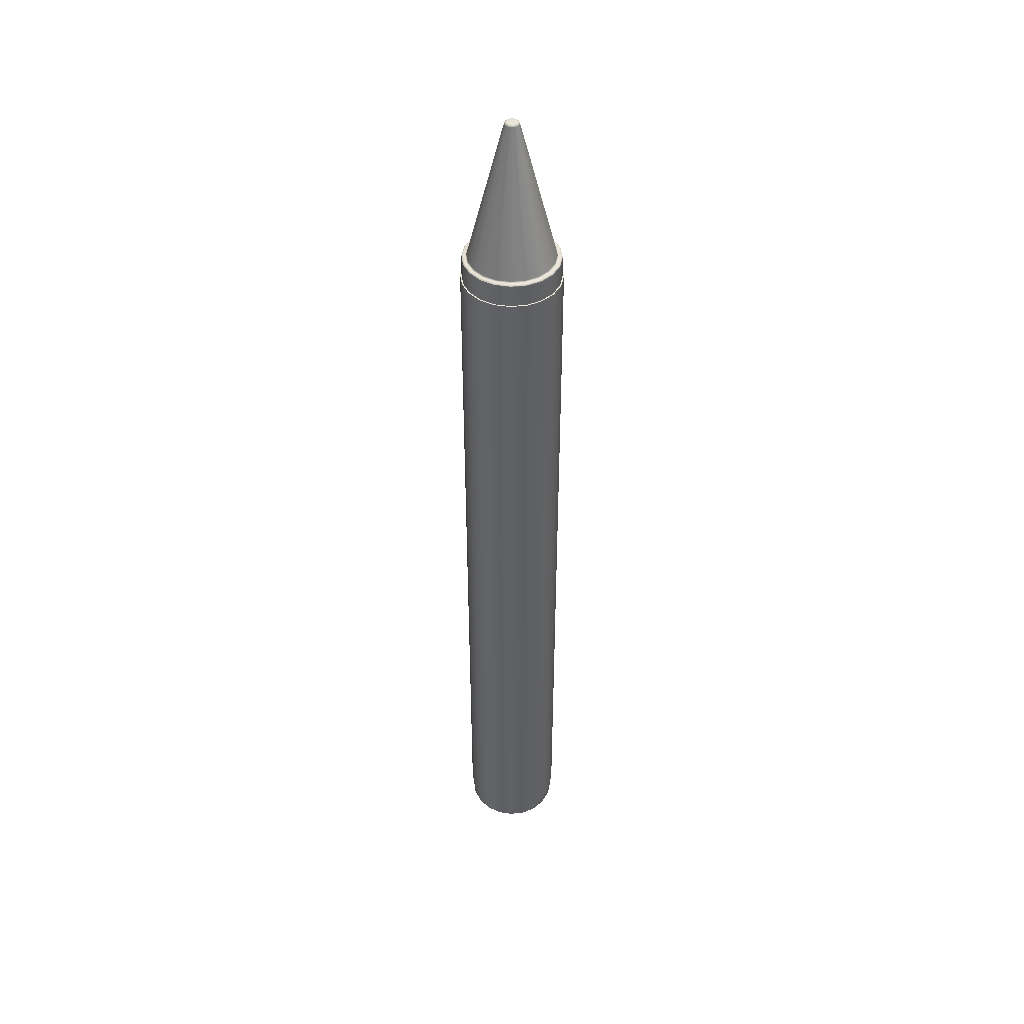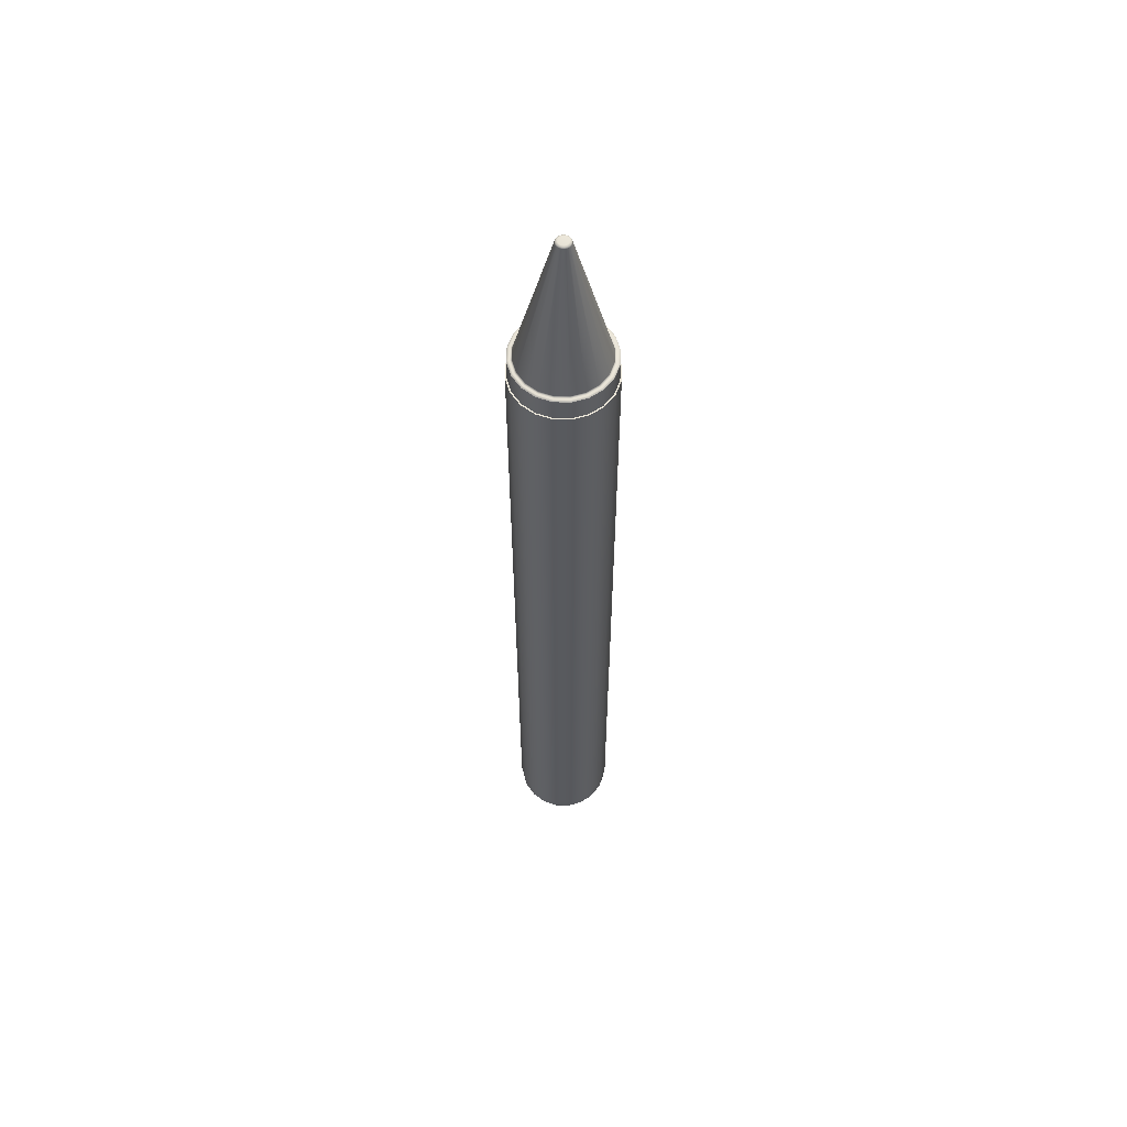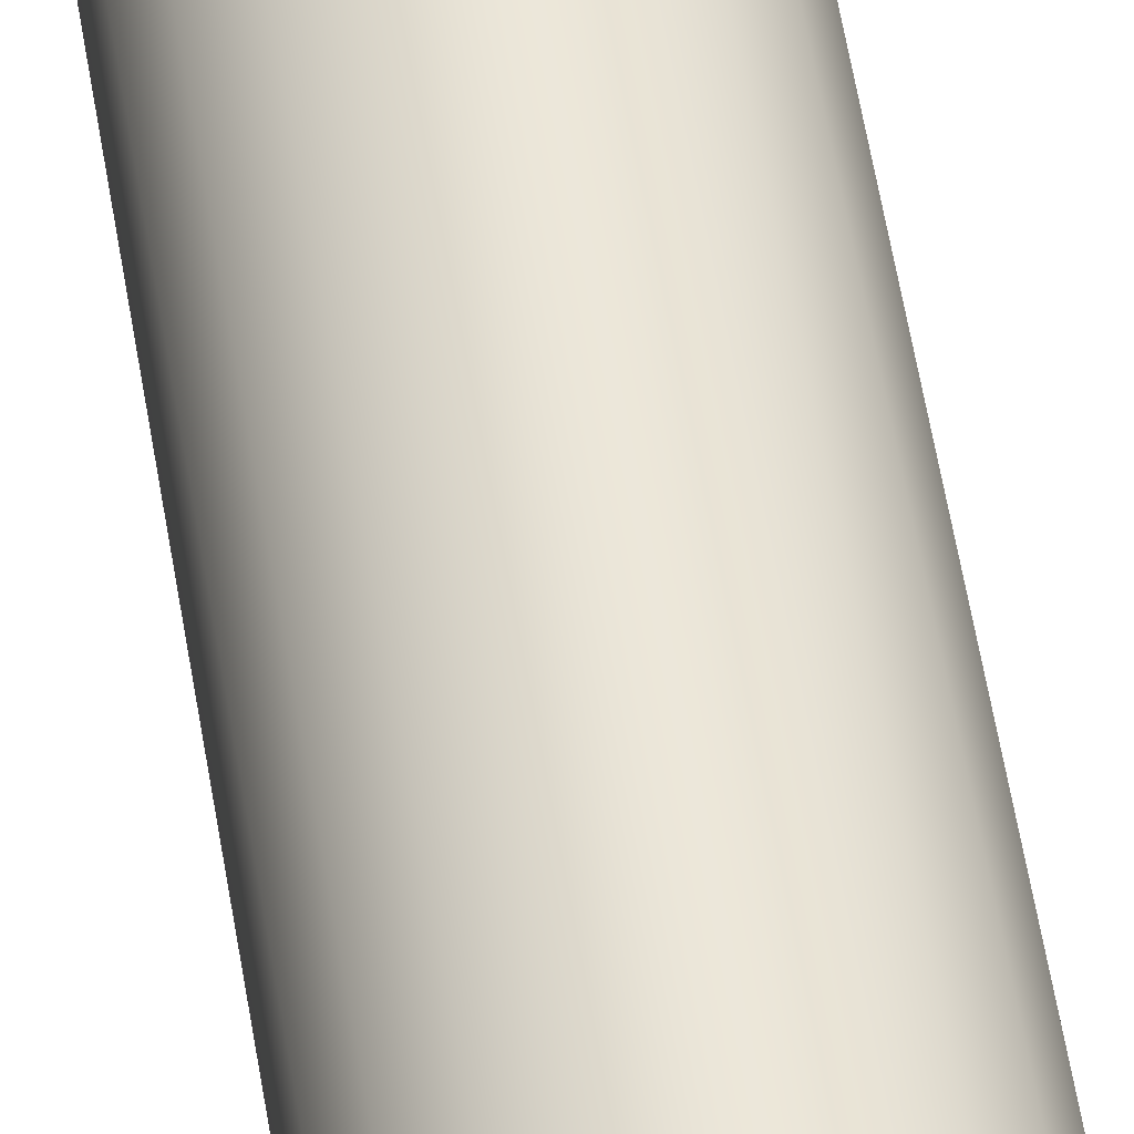
<metadata>
{"format":"obj","ext":"obj","renderer":"f3d","projection":"perspective","resolution":1024,"background":"white","views":[{"elev":44.1,"azim":19.6,"up":"+Y"},{"elev":59.2,"azim":-115.4,"up":"+Y"},{"elev":47.8,"azim":171.8,"up":"+Z"}]}
</metadata>
<code>
g default
v 0 0 0
v 0 8 0
v 0.3614 0.005292 -0.1174
v 0.3753 0.01975 -0.122
v 0.3804 0.0395 -0.1236
v 0.3424 0 -0.1112
v 0.3074 0.005292 -0.2234
v 0.3193 0.01975 -0.232
v 0.3236 0.0395 -0.2351
v 0.2913 0 -0.2116
v 0.2234 0.005292 -0.3074
v 0.232 0.01975 -0.3193
v 0.2351 0.0395 -0.3236
v 0.2116 0 -0.2913
v 0.1174 0.005292 -0.3614
v 0.122 0.01975 -0.3753
v 0.1236 0.0395 -0.3804
v 0.1112 0 -0.3424
v 0 0.005292 -0.38
v 0 0.01975 -0.3946
v 0 0.0395 -0.4
v 0 0 -0.36
v -0.1174 0.005292 -0.3614
v -0.122 0.01975 -0.3753
v -0.1236 0.0395 -0.3804
v -0.1112 0 -0.3424
v -0.2234 0.005292 -0.3074
v -0.232 0.01975 -0.3193
v -0.2351 0.0395 -0.3236
v -0.2116 0 -0.2913
v -0.3074 0.005292 -0.2234
v -0.3193 0.01975 -0.232
v -0.3236 0.0395 -0.2351
v -0.2912 0 -0.2116
v -0.3614 0.005292 -0.1174
v -0.3753 0.01975 -0.122
v -0.3804 0.0395 -0.1236
v -0.3424 0 -0.1112
v -0.38 0.005292 0
v -0.3946 0.01975 0
v -0.4 0.0395 0
v -0.36 0 0
v -0.3614 0.005292 0.1174
v -0.3753 0.01975 0.122
v -0.3804 0.0395 0.1236
v -0.3424 0 0.1112
v -0.3074 0.005292 0.2234
v -0.3193 0.01975 0.232
v -0.3236 0.0395 0.2351
v -0.2912 0 0.2116
v -0.2234 0.005292 0.3074
v -0.232 0.01975 0.3193
v -0.2351 0.0395 0.3236
v -0.2116 0 0.2912
v -0.1174 0.005292 0.3614
v -0.122 0.01975 0.3753
v -0.1236 0.0395 0.3804
v -0.1112 0 0.3424
v -0 0.005292 0.38
v -0 0.01975 0.3946
v -0 0.0395 0.4
v -0 0 0.36
v 0.1174 0.005292 0.3614
v 0.122 0.01975 0.3753
v 0.1236 0.0395 0.3804
v 0.1112 0 0.3424
v 0.2234 0.005292 0.3074
v 0.232 0.01975 0.3193
v 0.2351 0.0395 0.3236
v 0.2116 0 0.2912
v 0.3074 0.005292 0.2234
v 0.3193 0.01975 0.232
v 0.3236 0.0395 0.2351
v 0.2912 0 0.2116
v 0.3614 0.005292 0.1174
v 0.3753 0.01975 0.122
v 0.3804 0.0395 0.1236
v 0.3424 0 0.1112
v 0.38 0.005292 -0
v 0.3946 0.01975 -0
v 0.4 0.0395 0
v 0.36 0 -0
v 0.3728 6.799 -0.1211
v 0.3784 6.793 -0.1229
v 0.3804 6.785 -0.1236
v 0.3652 6.801 -0.1187
v 0.3219 6.793 -0.2339
v 0.3171 6.799 -0.2304
v 0.3107 6.801 -0.2257
v 0.3236 6.785 -0.2351
v 0.2304 6.799 -0.3171
v 0.2339 6.793 -0.3219
v 0.2351 6.785 -0.3236
v 0.2257 6.801 -0.3107
v 0.1211 6.799 -0.3728
v 0.1229 6.793 -0.3784
v 0.1236 6.785 -0.3804
v 0.1187 6.801 -0.3652
v -0 6.799 -0.392
v -0 6.793 -0.3979
v 0 6.785 -0.4
v -0 6.801 -0.384
v -0.1211 6.799 -0.3728
v -0.1229 6.793 -0.3784
v -0.1236 6.785 -0.3804
v -0.1187 6.801 -0.3652
v -0.2304 6.799 -0.3171
v -0.2339 6.793 -0.3219
v -0.2351 6.785 -0.3236
v -0.2257 6.801 -0.3107
v -0.3171 6.799 -0.2304
v -0.3219 6.793 -0.2339
v -0.3236 6.785 -0.2351
v -0.3107 6.801 -0.2257
v -0.3728 6.799 -0.1211
v -0.3784 6.793 -0.1229
v -0.3804 6.785 -0.1236
v -0.3652 6.801 -0.1187
v -0.392 6.799 -0
v -0.3979 6.793 -0
v -0.4 6.785 0
v -0.384 6.801 -0
v -0.3728 6.799 0.1211
v -0.3784 6.793 0.1229
v -0.3804 6.785 0.1236
v -0.3652 6.801 0.1187
v -0.3171 6.799 0.2304
v -0.3219 6.793 0.2339
v -0.3236 6.785 0.2351
v -0.3107 6.801 0.2257
v -0.2304 6.799 0.3171
v -0.2339 6.793 0.3219
v -0.2351 6.785 0.3236
v -0.2257 6.801 0.3107
v -0.1211 6.799 0.3728
v -0.1229 6.793 0.3784
v -0.1236 6.785 0.3804
v -0.1187 6.801 0.3652
v -0 6.799 0.392
v -0 6.793 0.3979
v -0 6.785 0.4
v -0 6.801 0.384
v 0.1211 6.799 0.3728
v 0.1229 6.793 0.3784
v 0.1236 6.785 0.3804
v 0.1187 6.801 0.3652
v 0.2304 6.799 0.3171
v 0.2339 6.793 0.3219
v 0.2351 6.785 0.3236
v 0.2257 6.801 0.3107
v 0.3171 6.799 0.2304
v 0.3219 6.793 0.2339
v 0.3236 6.785 0.2351
v 0.3107 6.801 0.2257
v 0.3728 6.799 0.1211
v 0.3784 6.793 0.1229
v 0.3804 6.785 0.1236
v 0.3652 6.801 0.1187
v 0.392 6.799 -0
v 0.3979 6.793 -0
v 0.4 6.785 0
v 0.384 6.801 -0
v 0.2956 6.802 -0.2148
v 0.2917 6.806 -0.212
v 0.2895 6.811 -0.2103
v 0.3004 6.801 -0.2183
v 0.2148 6.802 -0.2956
v 0.212 6.806 -0.2917
v 0.2103 6.811 -0.2895
v 0.2183 6.801 -0.3004
v 0.1129 6.802 -0.3475
v 0.1114 6.806 -0.343
v 0.1106 6.811 -0.3403
v 0.1148 6.801 -0.3532
v -0 6.802 -0.3654
v -0 6.806 -0.3606
v -0 6.811 -0.3579
v -0 6.801 -0.3714
v -0.1129 6.802 -0.3475
v -0.1114 6.806 -0.343
v -0.1106 6.811 -0.3403
v -0.1148 6.801 -0.3532
v -0.2148 6.802 -0.2956
v -0.212 6.806 -0.2917
v -0.2103 6.811 -0.2895
v -0.2183 6.801 -0.3004
v -0.2956 6.802 -0.2148
v -0.2917 6.806 -0.212
v -0.2895 6.811 -0.2103
v -0.3004 6.801 -0.2183
v -0.3475 6.802 -0.1129
v -0.343 6.806 -0.1114
v -0.3403 6.811 -0.1106
v -0.3532 6.801 -0.1148
v -0.3654 6.802 -0
v -0.3606 6.806 -0
v -0.3579 6.811 -0
v -0.3714 6.801 -0
v -0.3475 6.802 0.1129
v -0.343 6.806 0.1114
v -0.3403 6.811 0.1106
v -0.3532 6.801 0.1148
v -0.2956 6.802 0.2148
v -0.2917 6.806 0.212
v -0.2895 6.811 0.2103
v -0.3004 6.801 0.2183
v -0.2148 6.802 0.2956
v -0.212 6.806 0.2917
v -0.2103 6.811 0.2895
v -0.2183 6.801 0.3004
v -0.1129 6.802 0.3475
v -0.1114 6.806 0.343
v -0.1106 6.811 0.3403
v -0.1148 6.801 0.3532
v -0 6.802 0.3654
v -0 6.806 0.3606
v -0 6.811 0.3579
v -0 6.801 0.3714
v 0.1129 6.802 0.3475
v 0.1114 6.806 0.343
v 0.1106 6.811 0.3403
v 0.1148 6.801 0.3532
v 0.2148 6.802 0.2956
v 0.212 6.806 0.2917
v 0.2103 6.811 0.2895
v 0.2183 6.801 0.3004
v 0.2956 6.802 0.2148
v 0.2917 6.806 0.212
v 0.2895 6.811 0.2103
v 0.3004 6.801 0.2183
v 0.3475 6.802 0.1129
v 0.343 6.806 0.1114
v 0.3403 6.811 0.1106
v 0.3532 6.801 0.1148
v 0.3654 6.802 0
v 0.3606 6.806 -0
v 0.3579 6.811 -0
v 0.3714 6.801 0
v 0.3475 6.802 -0.1129
v 0.343 6.806 -0.1114
v 0.3403 6.811 -0.1106
v 0.3532 6.801 -0.1148
v 0.03241 7.994 -0.04462
v 0.02808 7.998 -0.03865
v 0.02273 8 -0.03129
v 0.03491 7.987 -0.04805
v 0.01704 7.994 -0.05245
v 0.01476 7.998 -0.04544
v 0.01195 8 -0.03678
v 0.01835 7.987 -0.05649
v -0 7.994 -0.05515
v -0 7.998 -0.04777
v -0 8 -0.03867
v -0 7.987 -0.05939
v -0.01704 7.994 -0.05245
v -0.01476 7.998 -0.04544
v -0.01195 8 -0.03678
v -0.01835 7.987 -0.05649
v -0.03241 7.994 -0.04462
v -0.02808 7.998 -0.03865
v -0.02273 8 -0.03129
v -0.03491 7.987 -0.04805
v -0.04462 7.994 -0.03241
v -0.03865 7.998 -0.02808
v -0.03129 8 -0.02273
v -0.04805 7.987 -0.03491
v -0.05245 7.994 -0.01704
v -0.04544 7.998 -0.01476
v -0.03678 8 -0.01195
v -0.05649 7.987 -0.01835
v -0.05515 7.994 -0
v -0.04777 7.998 -0
v -0.03867 8 -0
v -0.05939 7.987 -0
v -0.05245 7.994 0.01704
v -0.04544 7.998 0.01476
v -0.03678 8 0.01195
v -0.05649 7.987 0.01835
v -0.04462 7.994 0.03241
v -0.03865 7.998 0.02808
v -0.03129 8 0.02273
v -0.04805 7.987 0.03491
v -0.03241 7.994 0.04462
v -0.02808 7.998 0.03865
v -0.02273 8 0.03129
v -0.03491 7.987 0.04805
v -0.01704 7.994 0.05245
v -0.01476 7.998 0.04544
v -0.01195 8 0.03678
v -0.01835 7.987 0.05649
v -0 7.994 0.05515
v -0 7.998 0.04777
v -0 8 0.03867
v -0 7.987 0.05939
v 0.01704 7.994 0.05245
v 0.01476 7.998 0.04544
v 0.01195 8 0.03678
v 0.01835 7.987 0.05649
v 0.03241 7.994 0.04462
v 0.02808 7.998 0.03865
v 0.02273 8 0.03129
v 0.03491 7.987 0.04805
v 0.04462 7.994 0.03241
v 0.03865 7.998 0.02808
v 0.03129 8 0.02273
v 0.04805 7.987 0.03491
v 0.05245 7.994 0.01704
v 0.04544 7.998 0.01476
v 0.03678 8 0.01195
v 0.05649 7.987 0.01835
v 0.05515 7.994 -0
v 0.04777 7.998 -0
v 0.03867 8 -0
v 0.05939 7.987 -0
v 0.05245 7.994 -0.01704
v 0.04544 7.998 -0.01476
v 0.03678 8 -0.01195
v 0.05649 7.987 -0.01835
v 0.04462 7.994 -0.03241
v 0.03865 7.998 -0.02808
v 0.03129 8 -0.02273
v 0.04805 7.987 -0.03491
v 0.3236 6.609 -0.2351
v 0.3804 6.609 -0.1236
v 0.4 6.609 0
v 0.3804 6.609 0.1236
v 0.3236 6.609 0.2351
v 0.2351 6.609 0.3236
v 0.1236 6.609 0.3804
v -0 6.609 0.4
v -0.1236 6.609 0.3804
v -0.2351 6.609 0.3236
v -0.3236 6.609 0.2351
v -0.3804 6.609 0.1236
v -0.4 6.609 0
v -0.3804 6.609 -0.1236
v -0.3236 6.609 -0.2351
v -0.2351 6.609 -0.3236
v -0.1236 6.609 -0.3804
v 0 6.609 -0.4
v 0.1236 6.609 -0.3804
v 0.2351 6.609 -0.3236
v 0.2351 0.1747 -0.3236
v 0.3236 0.1747 -0.2351
v 0.3804 0.1747 -0.1236
v 0.4 0.1747 0
v 0.3804 0.1747 0.1236
v 0.3236 0.1747 0.2351
v 0.2351 0.1747 0.3236
v 0.1236 0.1747 0.3804
v -0 0.1747 0.4
v -0.1236 0.1747 0.3804
v -0.2351 0.1747 0.3236
v -0.3236 0.1747 0.2351
v -0.3804 0.1747 0.1236
v -0.4 0.1747 0
v -0.3804 0.1747 -0.1236
v -0.3236 0.1747 -0.2351
v -0.2351 0.1747 -0.3236
v -0.1236 0.1747 -0.3804
v 0 0.1747 -0.4
v 0.1236 0.1747 -0.3804
v 0.2419 0.1747 -0.3329
v 0.3329 0.1747 -0.2419
v 0.2419 6.609 -0.3329
v 0.3329 6.609 -0.2419
v 0.3913 6.609 -0.1272
v 0.3913 0.1747 -0.1272
v 0.4115 0.1747 0
v 0.4115 6.609 0
v 0.3913 0.1747 0.1272
v 0.3913 6.609 0.1272
v 0.3329 0.1747 0.2419
v 0.3329 6.609 0.2419
v 0.2419 0.1747 0.3329
v 0.2419 6.609 0.3329
v 0.1272 0.1747 0.3913
v 0.1272 6.609 0.3913
v -0 0.1747 0.4115
v -0 6.609 0.4115
v -0.1272 0.1747 0.3913
v -0.1272 6.609 0.3913
v -0.2419 0.1747 0.3329
v -0.2419 6.609 0.3329
v -0.3329 0.1747 0.2419
v -0.3329 6.609 0.2419
v -0.3913 0.1747 0.1272
v -0.3913 6.609 0.1272
v -0.4115 0.1747 0
v -0.4115 6.609 0
v -0.3913 0.1747 -0.1272
v -0.3913 6.609 -0.1272
v -0.3329 0.1747 -0.2419
v -0.3329 6.609 -0.2419
v -0.2419 0.1747 -0.3329
v -0.2419 6.609 -0.3329
v -0.1272 0.1747 -0.3913
v -0.1272 6.609 -0.3913
v 0 0.1747 -0.4115
v 0 6.609 -0.4115
v 0.1272 0.1747 -0.3913
v 0.1272 6.609 -0.3913
g pCylinder1
f 5 4 8 9
f 4 3 7 8
f 3 6 10 7
f 6 3 79 82
f 3 4 80 79
f 4 5 81 80
f 9 8 12 13
f 8 7 11 12
f 7 10 14 11
f 13 12 16 17
f 12 11 15 16
f 11 14 18 15
f 17 16 20 21
f 16 15 19 20
f 15 18 22 19
f 21 20 24 25
f 20 19 23 24
f 19 22 26 23
f 25 24 28 29
f 24 23 27 28
f 23 26 30 27
f 29 28 32 33
f 28 27 31 32
f 27 30 34 31
f 33 32 36 37
f 32 31 35 36
f 31 34 38 35
f 37 36 40 41
f 36 35 39 40
f 35 38 42 39
f 41 40 44 45
f 40 39 43 44
f 39 42 46 43
f 45 44 48 49
f 44 43 47 48
f 43 46 50 47
f 49 48 52 53
f 48 47 51 52
f 47 50 54 51
f 53 52 56 57
f 52 51 55 56
f 51 54 58 55
f 57 56 60 61
f 56 55 59 60
f 55 58 62 59
f 61 60 64 65
f 60 59 63 64
f 59 62 66 63
f 65 64 68 69
f 64 63 67 68
f 63 66 70 67
f 69 68 72 73
f 68 67 71 72
f 67 70 74 71
f 73 72 76 77
f 72 71 75 76
f 71 74 78 75
f 77 76 80 81
f 76 75 79 80
f 75 78 82 79
f 10 6 1
f 14 10 1
f 18 14 1
f 22 18 1
f 26 22 1
f 30 26 1
f 34 30 1
f 38 34 1
f 42 38 1
f 46 42 1
f 50 46 1
f 54 50 1
f 58 54 1
f 62 58 1
f 66 62 1
f 70 66 1
f 74 70 1
f 78 74 1
f 82 78 1
f 6 82 1
f 85 84 160 161
f 84 83 159 160
f 83 86 162 159
f 86 83 88 89
f 83 84 87 88
f 84 85 90 87
f 89 88 91 94
f 88 87 92 91
f 87 90 93 92
f 94 91 95 98
f 91 92 96 95
f 92 93 97 96
f 98 95 99 102
f 95 96 100 99
f 96 97 101 100
f 102 99 103 106
f 99 100 104 103
f 100 101 105 104
f 106 103 107 110
f 103 104 108 107
f 104 105 109 108
f 110 107 111 114
f 107 108 112 111
f 108 109 113 112
f 114 111 115 118
f 111 112 116 115
f 112 113 117 116
f 118 115 119 122
f 115 116 120 119
f 116 117 121 120
f 122 119 123 126
f 119 120 124 123
f 120 121 125 124
f 126 123 127 130
f 123 124 128 127
f 124 125 129 128
f 130 127 131 134
f 127 128 132 131
f 128 129 133 132
f 134 131 135 138
f 131 132 136 135
f 132 133 137 136
f 138 135 139 142
f 135 136 140 139
f 136 137 141 140
f 142 139 143 146
f 139 140 144 143
f 140 141 145 144
f 146 143 147 150
f 143 144 148 147
f 144 145 149 148
f 150 147 151 154
f 147 148 152 151
f 148 149 153 152
f 154 151 155 158
f 151 152 156 155
f 152 153 157 156
f 158 155 159 162
f 155 156 160 159
f 156 157 161 160
f 345 5 9 344
f 9 13 343 344
f 13 17 362 343
f 17 21 361 362
f 21 25 360 361
f 25 29 359 360
f 29 33 358 359
f 33 37 357 358
f 37 41 356 357
f 41 45 355 356
f 45 49 354 355
f 49 53 353 354
f 53 57 352 353
f 57 61 351 352
f 61 65 350 351
f 65 69 349 350
f 69 73 348 349
f 73 77 347 348
f 77 81 346 347
f 81 5 345 346
f 165 164 168 169
f 164 163 167 168
f 163 166 170 167
f 166 163 239 242
f 163 164 240 239
f 164 165 241 240
f 169 168 172 173
f 168 167 171 172
f 167 170 174 171
f 173 172 176 177
f 172 171 175 176
f 171 174 178 175
f 177 176 180 181
f 176 175 179 180
f 175 178 182 179
f 181 180 184 185
f 180 179 183 184
f 179 182 186 183
f 185 184 188 189
f 184 183 187 188
f 183 186 190 187
f 189 188 192 193
f 188 187 191 192
f 187 190 194 191
f 193 192 196 197
f 192 191 195 196
f 191 194 198 195
f 197 196 200 201
f 196 195 199 200
f 195 198 202 199
f 201 200 204 205
f 200 199 203 204
f 199 202 206 203
f 205 204 208 209
f 204 203 207 208
f 203 206 210 207
f 209 208 212 213
f 208 207 211 212
f 207 210 214 211
f 213 212 216 217
f 212 211 215 216
f 211 214 218 215
f 217 216 220 221
f 216 215 219 220
f 215 218 222 219
f 221 220 224 225
f 220 219 223 224
f 219 222 226 223
f 225 224 228 229
f 224 223 227 228
f 223 226 230 227
f 229 228 232 233
f 228 227 231 232
f 227 230 234 231
f 233 232 236 237
f 232 231 235 236
f 231 234 238 235
f 237 236 240 241
f 236 235 239 240
f 235 238 242 239
f 166 89 94 170
f 94 98 174 170
f 98 102 178 174
f 102 106 182 178
f 106 110 186 182
f 110 114 190 186
f 114 118 194 190
f 118 122 198 194
f 122 126 202 198
f 126 130 206 202
f 130 134 210 206
f 134 138 214 210
f 138 142 218 214
f 142 146 222 218
f 146 150 226 222
f 150 154 230 226
f 154 158 234 230
f 158 162 238 234
f 162 86 242 238
f 86 89 166 242
f 245 244 248 249
f 244 243 247 248
f 243 246 250 247
f 246 243 319 322
f 243 244 320 319
f 244 245 321 320
f 249 248 252 253
f 248 247 251 252
f 247 250 254 251
f 253 252 256 257
f 252 251 255 256
f 251 254 258 255
f 257 256 260 261
f 256 255 259 260
f 255 258 262 259
f 261 260 264 265
f 260 259 263 264
f 259 262 266 263
f 265 264 268 269
f 264 263 267 268
f 263 266 270 267
f 269 268 272 273
f 268 267 271 272
f 267 270 274 271
f 273 272 276 277
f 272 271 275 276
f 271 274 278 275
f 277 276 280 281
f 276 275 279 280
f 275 278 282 279
f 281 280 284 285
f 280 279 283 284
f 279 282 286 283
f 285 284 288 289
f 284 283 287 288
f 283 286 290 287
f 289 288 292 293
f 288 287 291 292
f 287 290 294 291
f 293 292 296 297
f 292 291 295 296
f 291 294 298 295
f 297 296 300 301
f 296 295 299 300
f 295 298 302 299
f 301 300 304 305
f 300 299 303 304
f 299 302 306 303
f 305 304 308 309
f 304 303 307 308
f 303 306 310 307
f 309 308 312 313
f 308 307 311 312
f 307 310 314 311
f 313 312 316 317
f 312 311 315 316
f 311 314 318 315
f 317 316 320 321
f 316 315 319 320
f 315 318 322 319
f 317 321 2
f 321 245 2
f 245 249 2
f 249 253 2
f 253 257 2
f 257 261 2
f 261 265 2
f 265 269 2
f 269 273 2
f 273 277 2
f 277 281 2
f 281 285 2
f 285 289 2
f 289 293 2
f 293 297 2
f 297 301 2
f 301 305 2
f 305 309 2
f 309 313 2
f 313 317 2
f 169 173 250 246
f 173 177 254 250
f 177 181 258 254
f 181 185 262 258
f 185 189 266 262
f 189 193 270 266
f 193 197 274 270
f 197 201 278 274
f 201 205 282 278
f 205 209 286 282
f 209 213 290 286
f 213 217 294 290
f 217 221 298 294
f 221 225 302 298
f 225 229 306 302
f 229 233 310 306
f 233 237 314 310
f 237 241 318 314
f 241 165 322 318
f 165 169 246 322
f 85 324 323 90
f 325 324 85 161
f 326 325 161 157
f 327 326 157 153
f 328 327 153 149
f 329 328 149 145
f 330 329 145 141
f 331 330 141 137
f 332 331 137 133
f 333 332 133 129
f 334 333 129 125
f 335 334 125 121
f 336 335 121 117
f 337 336 117 113
f 338 337 113 109
f 339 338 109 105
f 340 339 105 101
f 341 340 101 97
f 342 341 97 93
f 323 342 93 90
f 364 363 365 366
f 367 368 364 366
f 369 368 367 370
f 371 369 370 372
f 373 371 372 374
f 375 373 374 376
f 377 375 376 378
f 379 377 378 380
f 381 379 380 382
f 383 381 382 384
f 385 383 384 386
f 387 385 386 388
f 389 387 388 390
f 391 389 390 392
f 393 391 392 394
f 395 393 394 396
f 397 395 396 398
f 399 397 398 400
f 401 399 400 402
f 363 401 402 365
f 344 343 363 364
f 342 323 366 365
f 345 344 364 368
f 323 324 367 366
f 346 345 368 369
f 324 325 370 367
f 347 346 369 371
f 325 326 372 370
f 348 347 371 373
f 326 327 374 372
f 349 348 373 375
f 327 328 376 374
f 350 349 375 377
f 328 329 378 376
f 351 350 377 379
f 329 330 380 378
f 352 351 379 381
f 330 331 382 380
f 353 352 381 383
f 331 332 384 382
f 354 353 383 385
f 332 333 386 384
f 355 354 385 387
f 333 334 388 386
f 356 355 387 389
f 334 335 390 388
f 357 356 389 391
f 335 336 392 390
f 358 357 391 393
f 336 337 394 392
f 359 358 393 395
f 337 338 396 394
f 360 359 395 397
f 338 339 398 396
f 361 360 397 399
f 339 340 400 398
f 362 361 399 401
f 340 341 402 400
f 343 362 401 363
f 341 342 365 402

</code>
